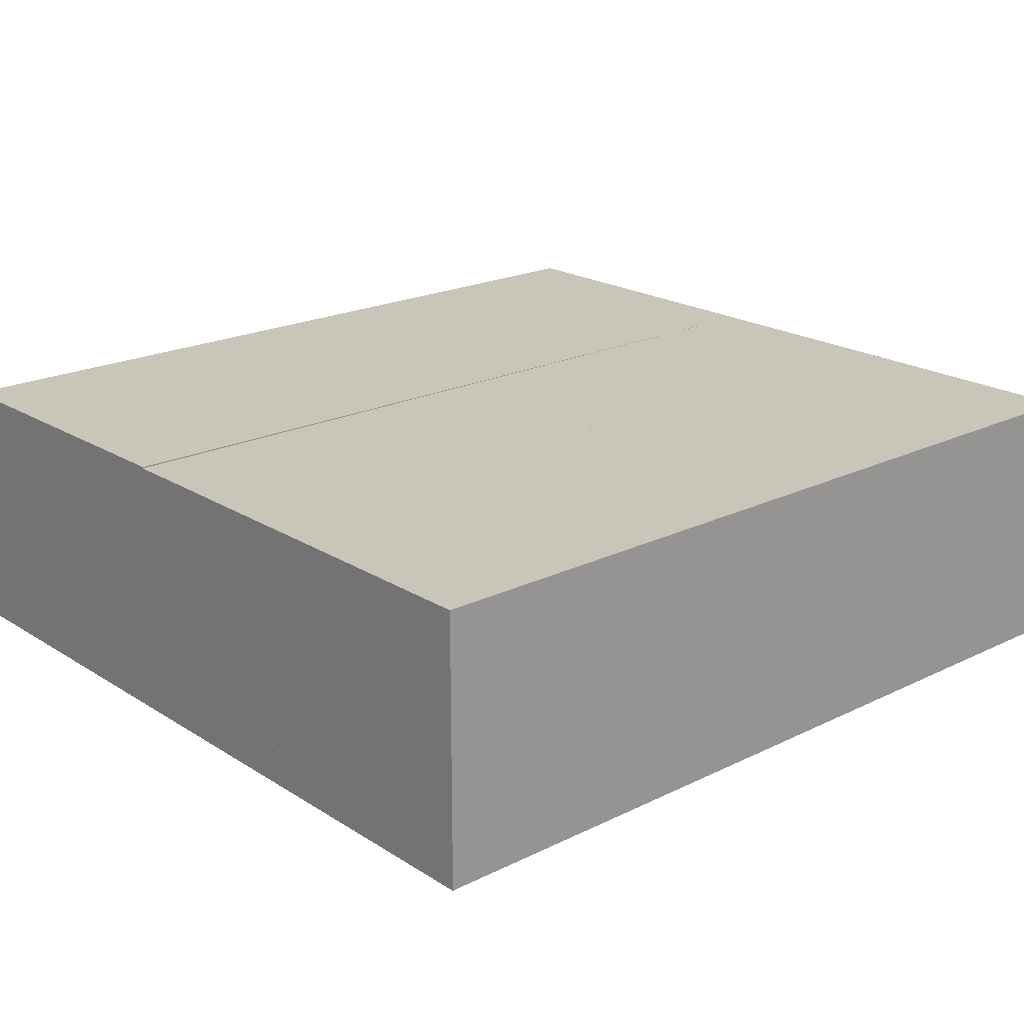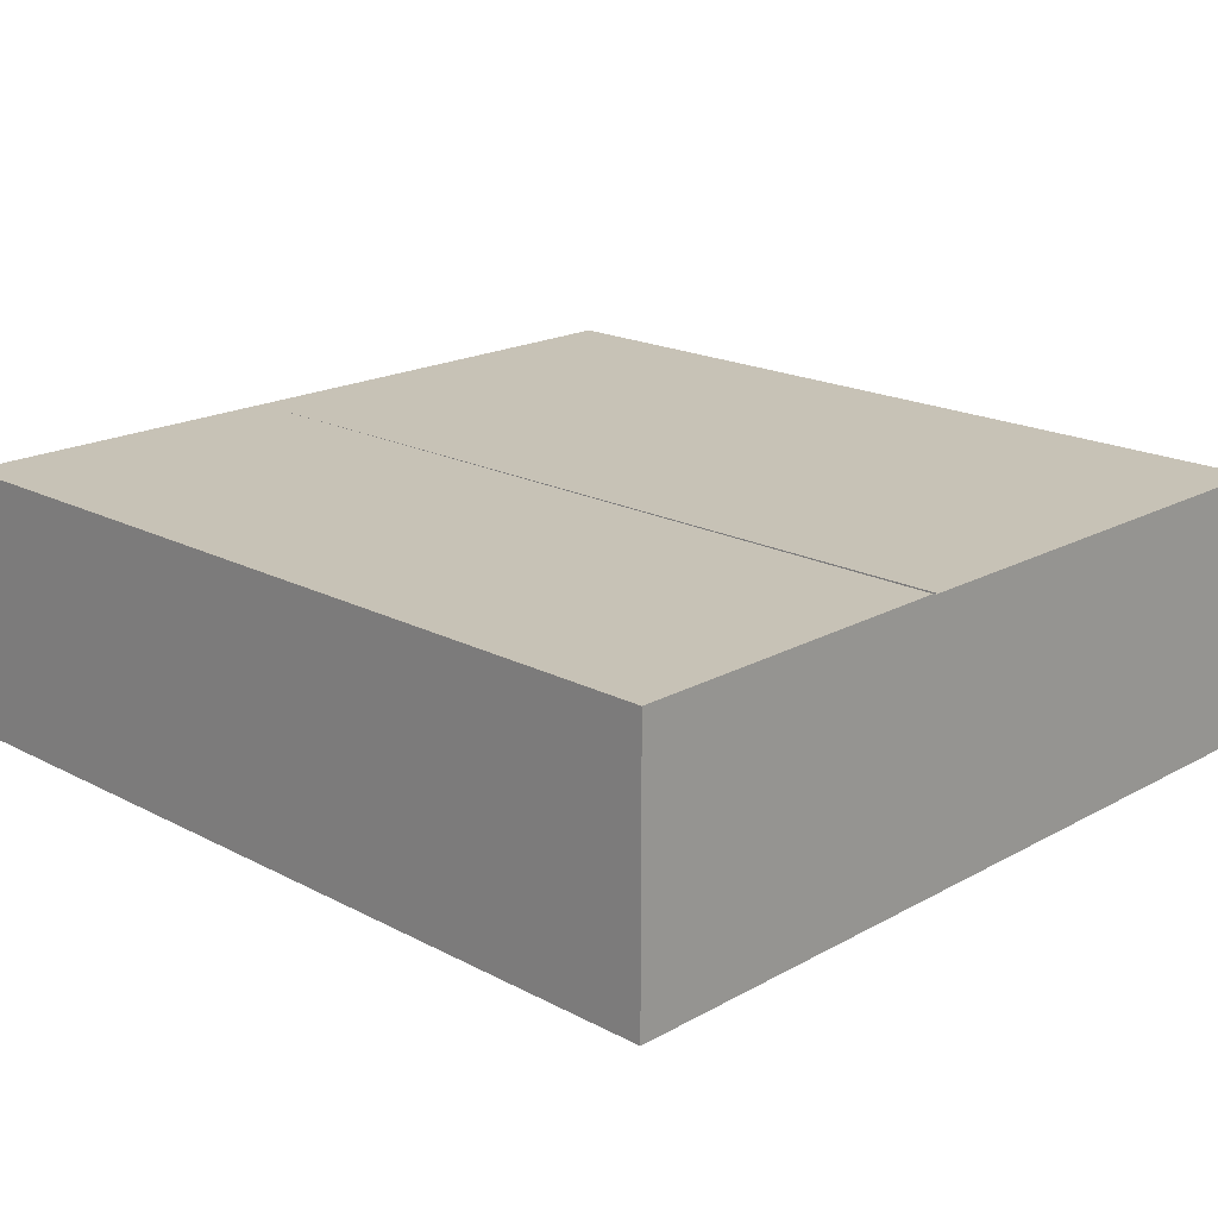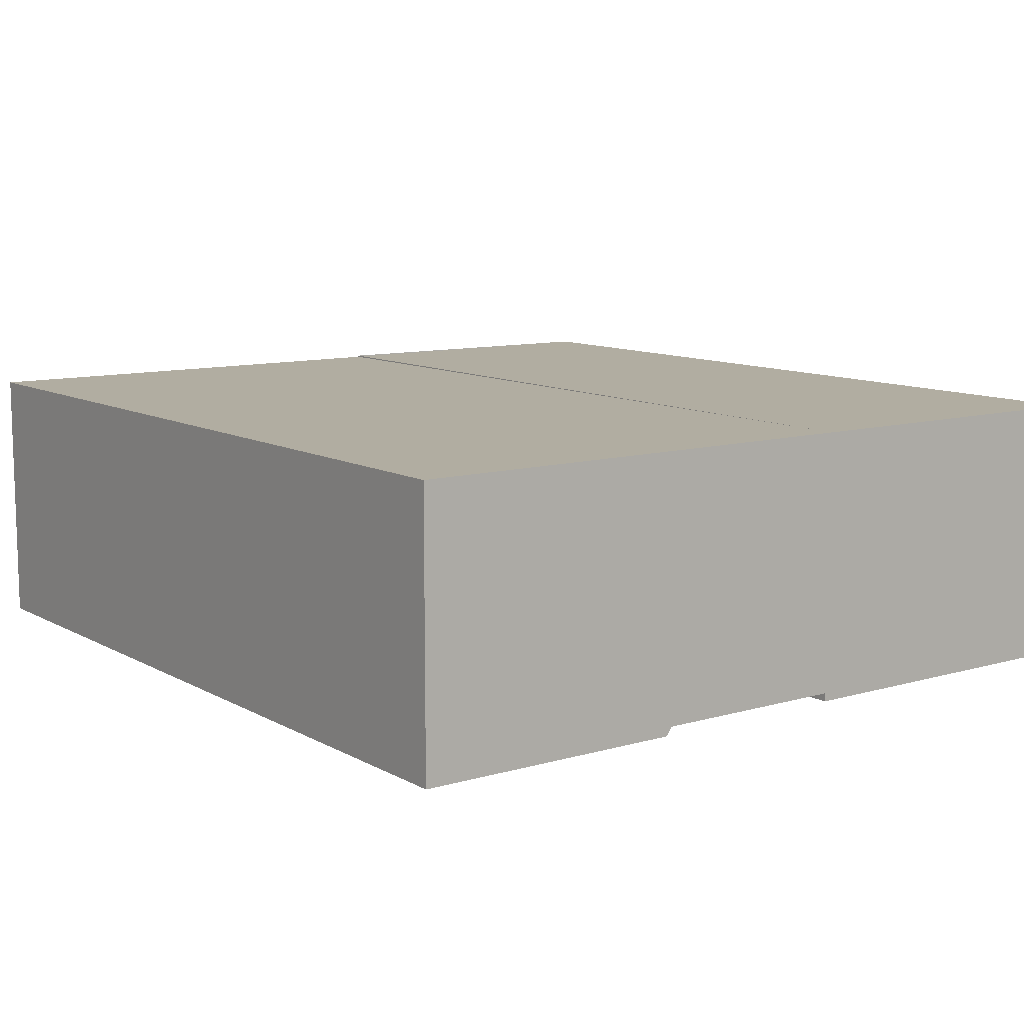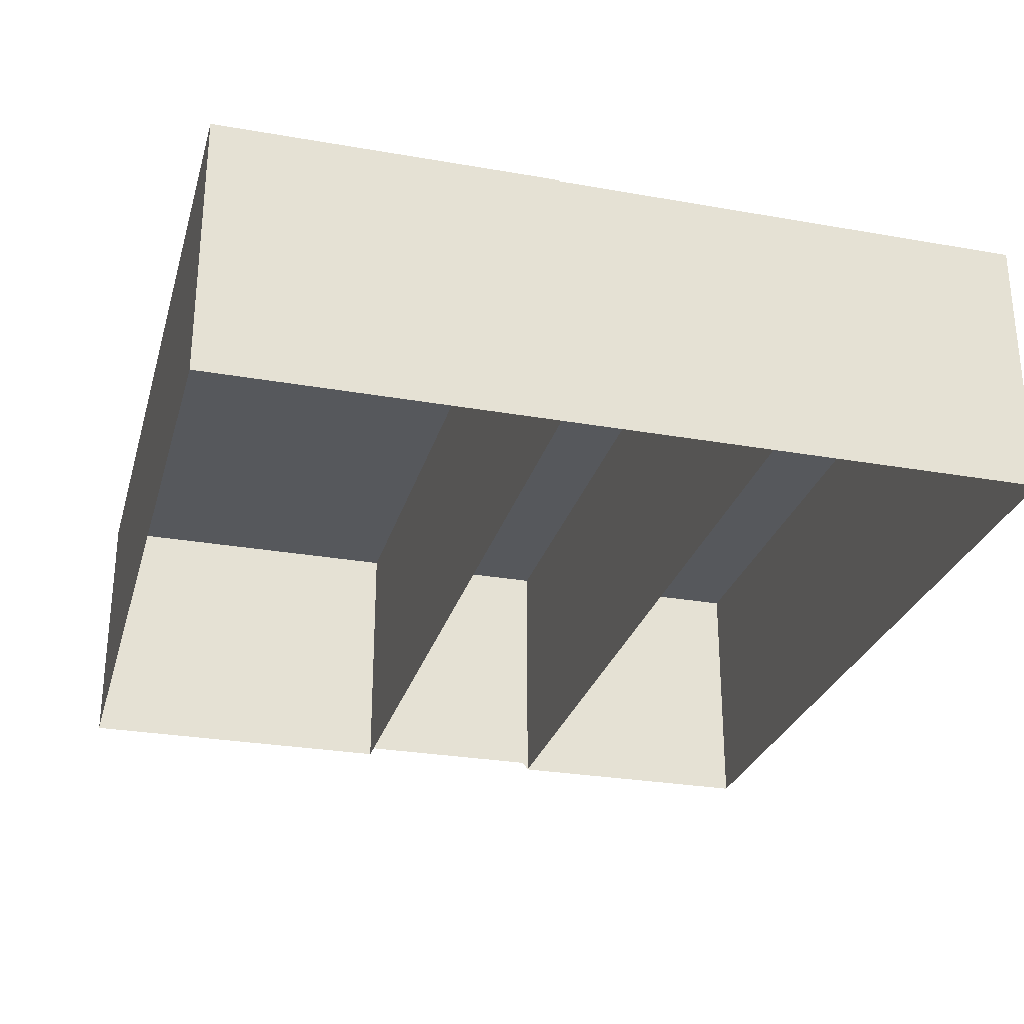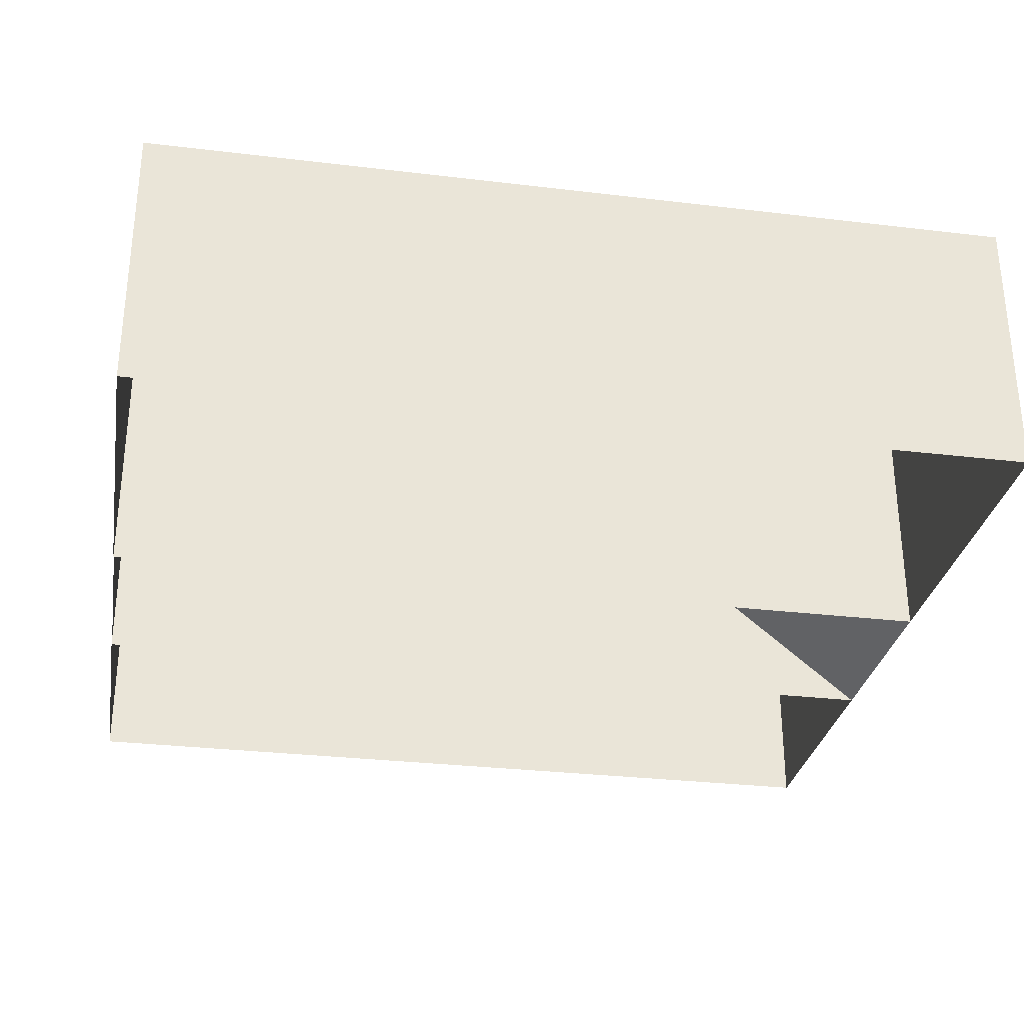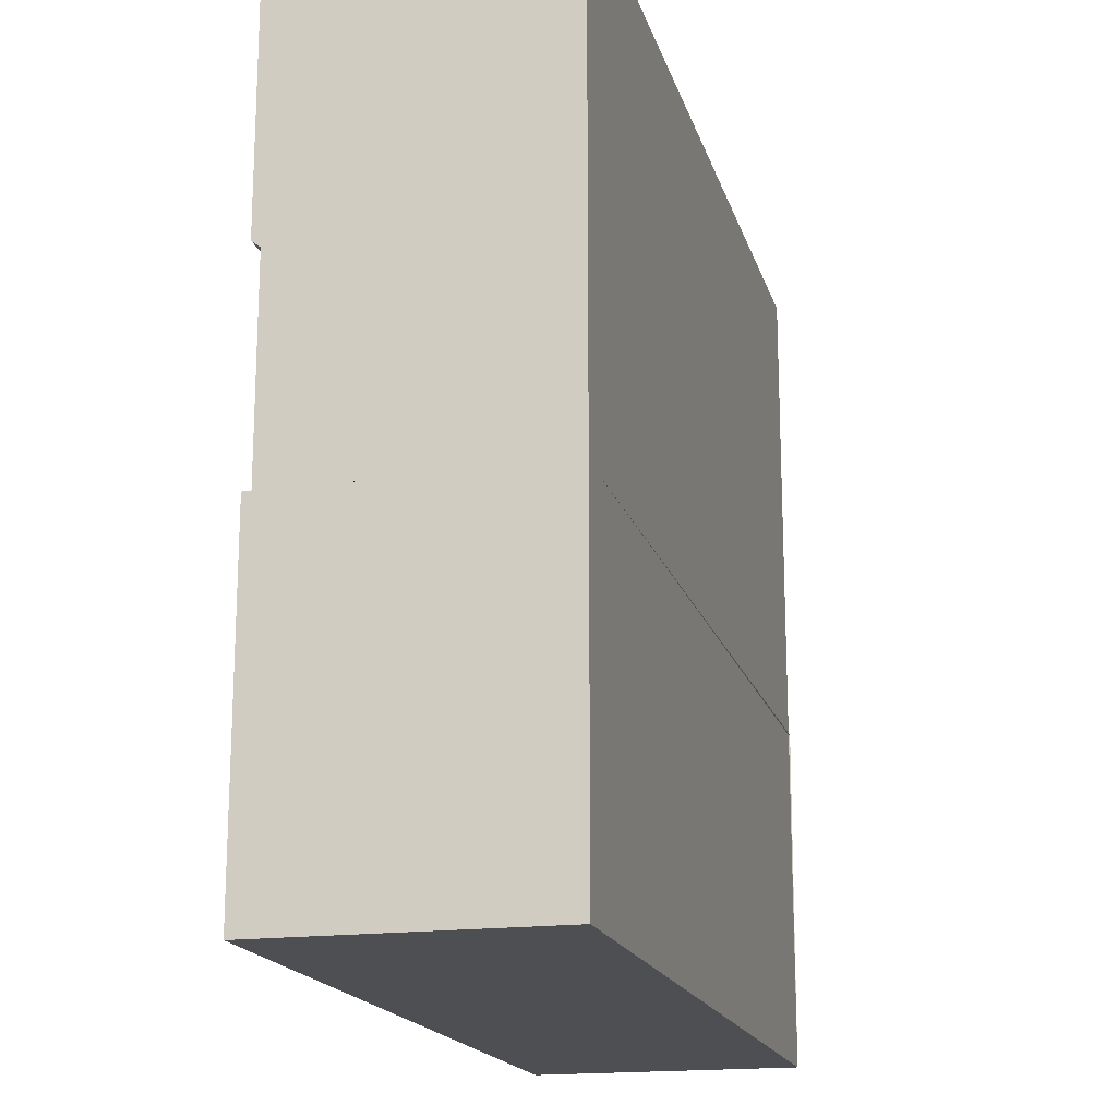
<metadata>
{"format":"obj","ext":"obj","renderer":"f3d","projection":"perspective","resolution":1024,"background":"white","views":[{"elev":20.6,"azim":138.5,"up":"+Z"},{"elev":19.2,"azim":44.3,"up":"+Z"},{"elev":10.3,"azim":-126.3,"up":"+Z"},{"elev":-27.9,"azim":74.9,"up":"+Z"},{"elev":-30.1,"azim":-9.9,"up":"+Z"},{"elev":-17.7,"azim":-75.5,"up":"+Y"}]}
</metadata>
<code>
v -0.318 -0.06567 0.1057
v -0.318 -0.3441 -0.1159
v -0.318 -0.3441 0.1057
v -0.318 -0.06567 -0.1159
v -0.3176 -0.3441 -0.1158
v 0.119 -0.06567 0.1057
v -0.318 -0.06567 -0.109
v 0.3896 -0.3441 0.1057
v -0.318 0.1038 0.1057
v -0.318 0.09858 -0.109
v 0.3896 -0.3441 -0.1159
v 0.3896 -0.06567 0.1057
v 0.119 0.1038 0.1057
v 0.3896 -0.06567 -0.1159
v -0.318 -0.03519 0.1057
v 0.3896 0.1038 -0.1159
v 0.3896 0.1038 0.1057
v -0.318 0.3265 0.1057
v -0.318 0.1038 -0.1159
v 0.3896 0.3265 -0.1159
v 0.3896 0.3265 0.1057
v -0.318 0.3265 -0.1159
v 0.3888 0.3265 -0.1156
v 0.3896 -0.06567 0.1069
v -0.318 -0.03519 0.1069
g mesh1_mesh1-geometry
f 1 2 3
f 2 1 4
f 5 3 2
f 3 6 1
f 4 1 7
f 3 5 8
f 8 6 3
f 6 9 1
f 10 7 1
f 11 8 5
f 6 8 12
f 12 13 6
f 13 14 6
f 9 6 13
f 1 9 15
f 15 10 1
f 14 8 11
f 11 8 14
f 8 14 12
f 12 14 8
f 16 12 14
f 13 12 17
f 14 13 16
f 13 18 9
f 10 15 9
f 12 16 17
f 17 18 13
f 18 19 9
f 10 9 19
f 20 17 16
f 16 17 20
f 18 17 21
f 19 18 22
f 17 20 21
f 21 20 17
f 20 18 21
f 22 18 23
f 18 20 23
g mesh1_mesh1-geometry
f 3 2 1
f 4 1 2
f 1 6 3
f 7 1 4
f 3 6 8
f 1 9 6
f 1 7 10
f 12 8 6
f 13 6 9
f 15 9 1
f 1 10 15
f 9 18 13
f 9 15 10
f 13 18 17
f 9 19 18
f 19 9 10
f 21 17 18
f 22 18 19
g mesh1_mesh1-geometry
f 2 3 5
f 8 5 3
f 14 1 6
f 1 14 7
f 7 14 4
f 5 8 11
f 16 9 13
f 16 13 17
f 9 16 19
g mesh1_mesh1-geometry
f 1 12 6
f 6 12 1
f 6 1 14
f 7 14 1
f 4 14 7
f 12 1 24
f 24 1 12
f 14 6 12
f 12 6 14
f 6 13 12
f 6 14 13
f 24 8 12
f 12 8 24
f 14 12 16
f 17 12 13
f 16 13 14
f 13 9 16
f 17 16 12
f 17 13 16
f 19 16 9
f 21 18 20
f 23 18 22
f 23 20 18
g mesh2_mesh2-geometry
l 15 25
g mesh3_mesh3-geometry
l 12 24

</code>
